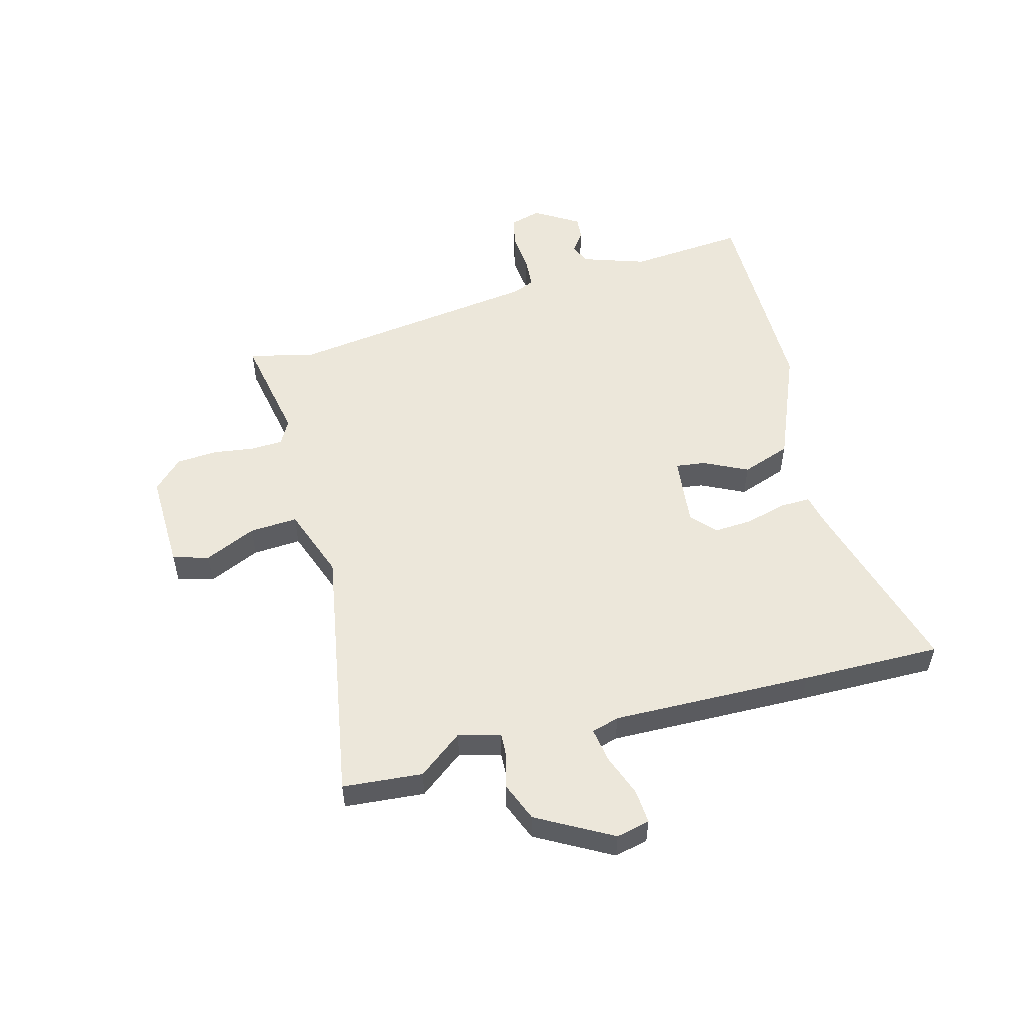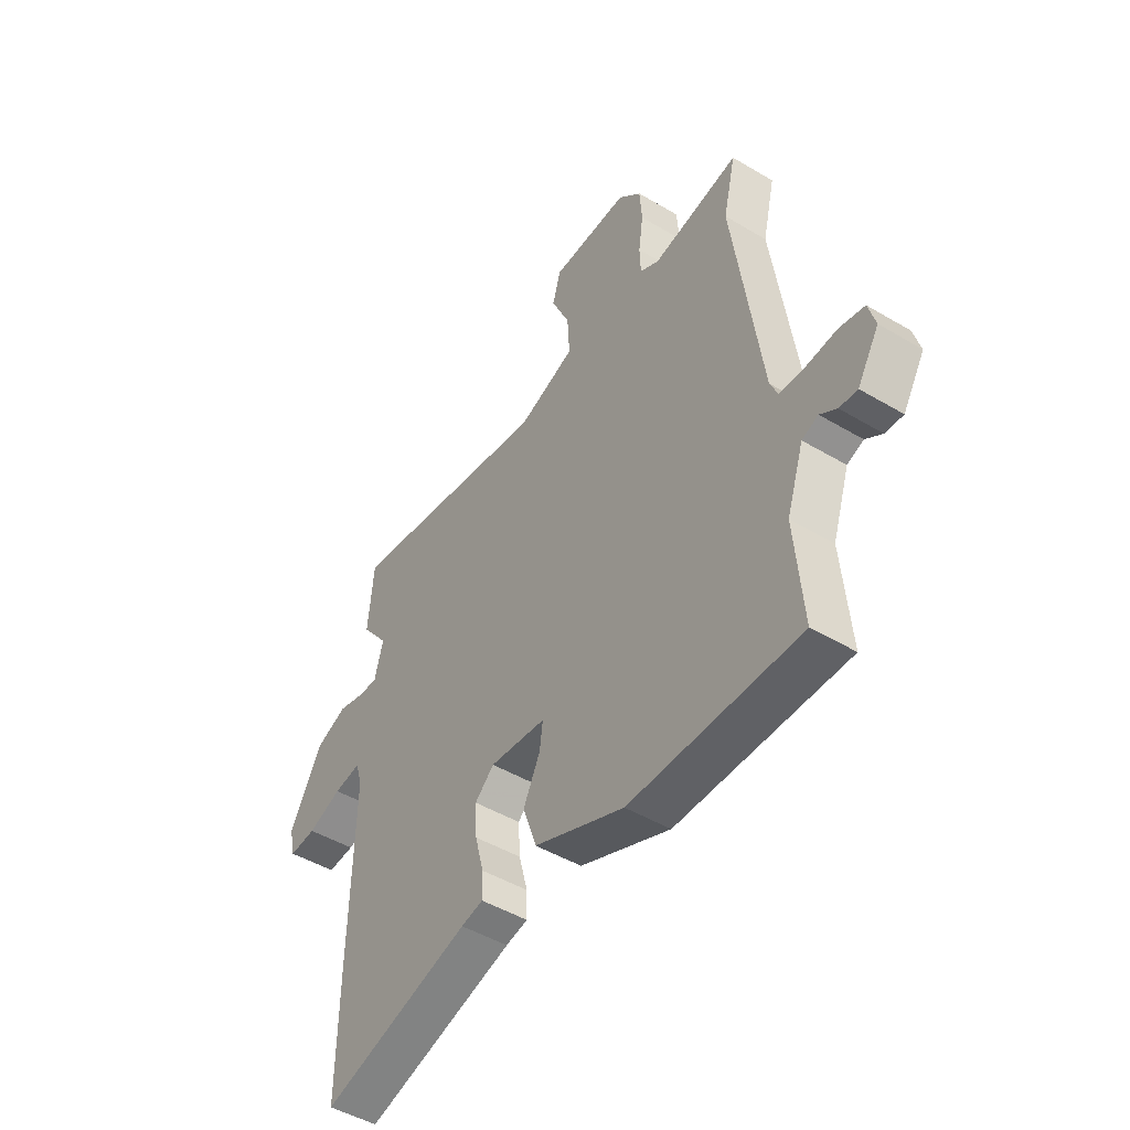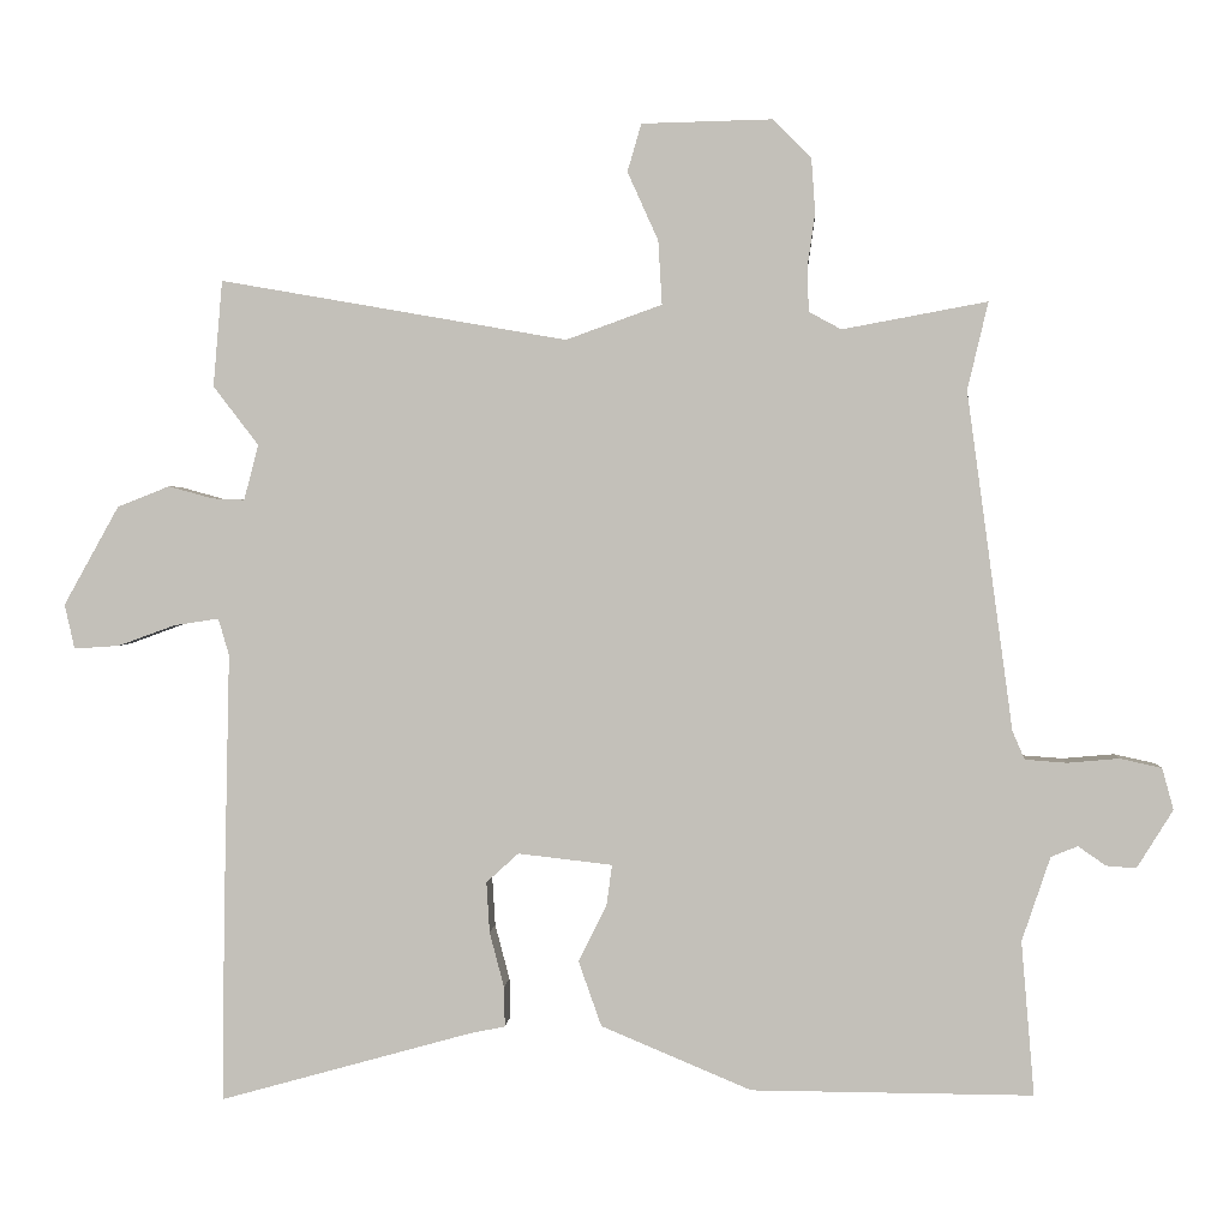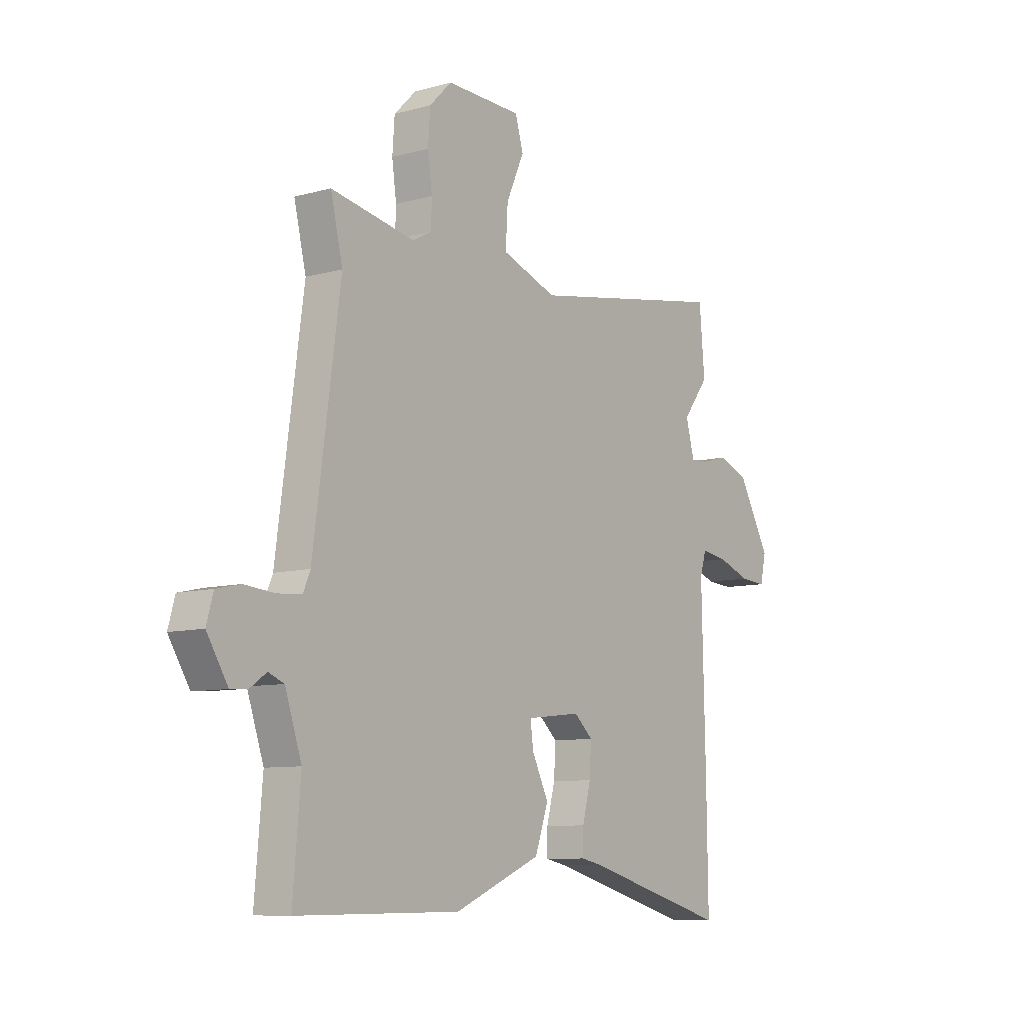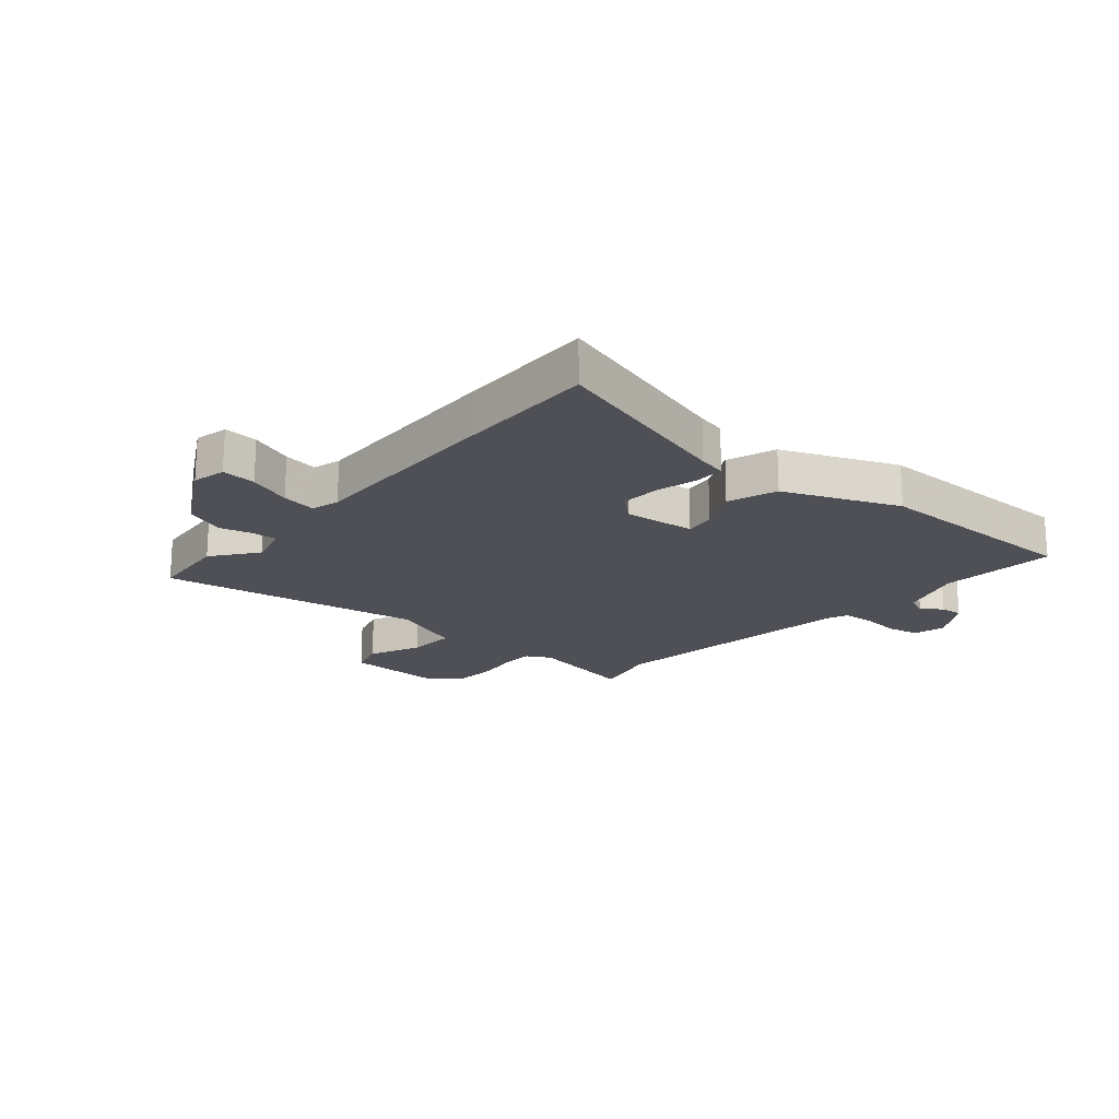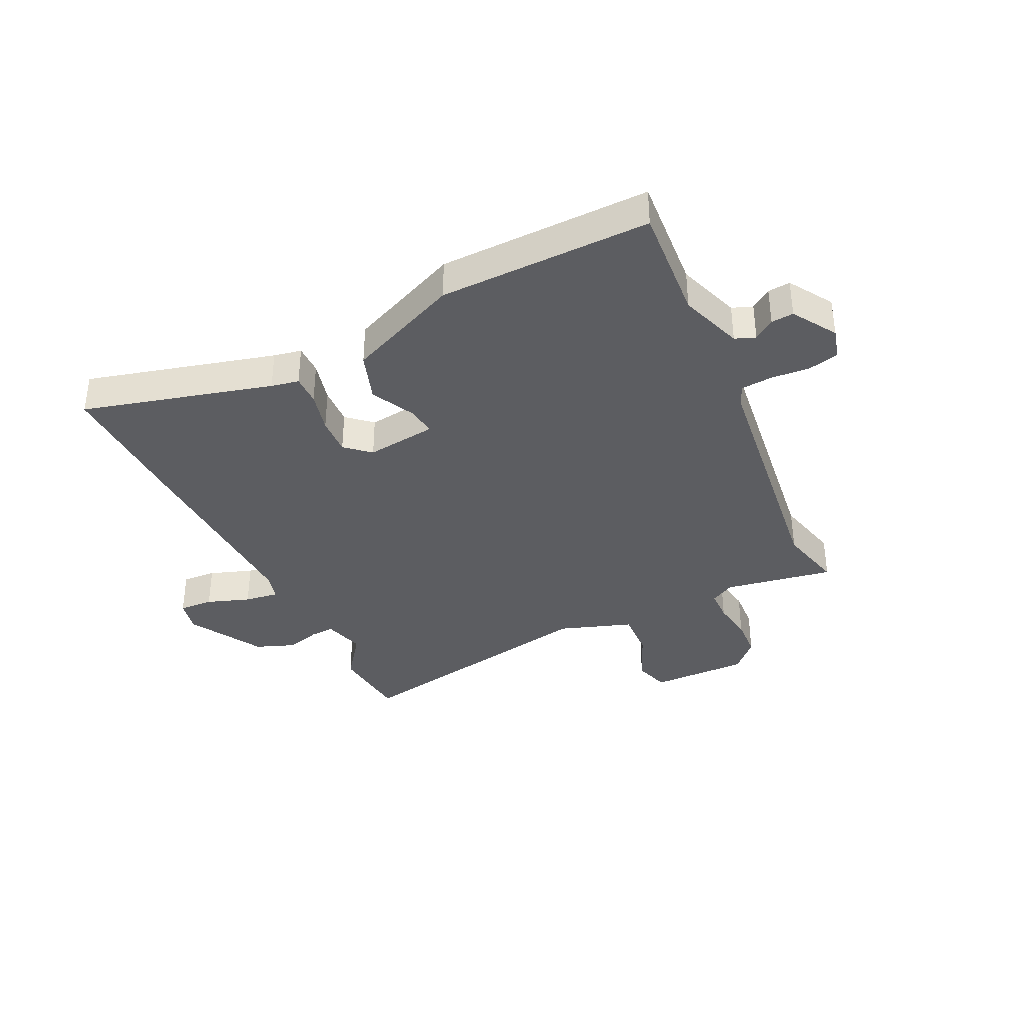
<metadata>
{"format":"obj","ext":"obj","renderer":"f3d","projection":"perspective","resolution":1024,"background":"white","views":[{"elev":53.2,"azim":74.9,"up":"+Y"},{"elev":-47.5,"azim":-123.9,"up":"+Z"},{"elev":1.9,"azim":-176.3,"up":"+Z"},{"elev":-8.9,"azim":-53.6,"up":"+Z"},{"elev":-19.4,"azim":139.3,"up":"+Y"},{"elev":-36.8,"azim":-153.7,"up":"+Y"}]}
</metadata>
<code>
v 0.498 0.07 -0.303
v 0.501 0.07 -0.544
v 0.174 0.07 -0.453
v 0.126 0.07 -0.443
v 0.127 0.07 -0.391
v 0.146 0.07 -0.319
v 0.15 0.07 -0.253
v 0.108 0.07 -0.215
v -0.015 0.07 -0.229
v -0.008 0.07 -0.281
v 0.029 0.07 -0.356
v -0.001 0.07 -0.441
v -0.197 0.07 -0.523
v -0.564 0.07 -0.525
v -0.547 0.07 -0.324
v -0.584 0.07 -0.214
v -0.619 0.07 -0.2
v -0.655 0.07 -0.225
v -0.694 0.07 -0.228
v -0.741 0.07 -0.152
v -0.726 0.07 -0.098
v -0.672 0.07 -0.086
v -0.605 0.07 -0.092
v -0.55 0.07 -0.088
v -0.534 0.07 -0.051
v -0.474 0.07 0.389
v -0.501 0.07 0.503
v -0.312 0.07 0.468
v -0.27 0.07 0.491
v -0.268 0.07 0.547
v -0.278 0.07 0.619
v -0.273 0.07 0.689
v -0.223 0.07 0.739
v -0.053 0.07 0.735
v -0.035 0.07 0.673
v -0.075 0.07 0.584
v -0.08 0.07 0.501
v 0.045 0.07 0.456
v 0.497 0.07 0.535
v 0.509 0.07 0.397
v 0.45 0.07 0.32
v 0.469 0.07 0.248
v 0.511 0.07 0.25
v 0.569 0.07 0.266
v 0.637 0.07 0.239
v 0.709 0.07 0.11
v 0.696 0.07 0.052
v 0.637 0.07 0.056
v 0.563 0.07 0.083
v 0.504 0.07 0.092
v 0.49 0.07 0.044
v 0.498 0 -0.303
v 0.501 0 -0.544
v 0.174 0 -0.453
v 0.126 0 -0.443
v 0.127 0 -0.391
v 0.146 0 -0.319
v 0.15 0 -0.253
v 0.108 0 -0.215
v -0.015 0 -0.229
v -0.008 0 -0.281
v 0.029 0 -0.356
v -0.001 0 -0.441
v -0.197 0 -0.523
v -0.564 0 -0.525
v -0.547 0 -0.324
v -0.584 0 -0.214
v -0.619 0 -0.2
v -0.655 0 -0.225
v -0.694 0 -0.228
v -0.741 0 -0.152
v -0.726 0 -0.098
v -0.672 0 -0.086
v -0.605 0 -0.092
v -0.55 0 -0.088
v -0.534 0 -0.051
v -0.474 0 0.389
v -0.501 0 0.503
v -0.312 0 0.468
v -0.27 0 0.491
v -0.268 0 0.547
v -0.278 0 0.619
v -0.273 0 0.689
v -0.223 0 0.739
v -0.053 0 0.735
v -0.035 0 0.673
v -0.075 0 0.584
v -0.08 0 0.501
v 0.045 0 0.456
v 0.497 0 0.535
v 0.509 0 0.397
v 0.45 0 0.32
v 0.469 0 0.248
v 0.511 0 0.25
v 0.569 0 0.266
v 0.637 0 0.239
v 0.709 0 0.11
v 0.696 0 0.052
v 0.637 0 0.056
v 0.563 0 0.083
v 0.504 0 0.092
v 0.49 0 0.044
f 47 48 49
f 46 47 49
f 45 46 49
f 44 45 49
f 43 44 49
f 42 43 49 50
f 41 42 50 51
f 38 39 40 41
f 34 35 36
f 33 34 36
f 32 33 36
f 31 32 36
f 30 31 36
f 29 30 36 37
f 28 29 37 38
f 26 27 28
f 41 51 1
f 38 41 1
f 28 38 1
f 26 28 1
f 25 26 1
f 21 22 23
f 20 21 23
f 19 20 23
f 18 19 23
f 17 18 23
f 13 14 15
f 12 13 15
f 11 12 15
f 10 11 15
f 9 10 15 16
f 17 23 24
f 16 17 24
f 9 16 24
f 8 9 24
f 3 4 5 6
f 2 3 6 7
f 8 24 25
f 8 25 1
f 1 2 7 8
f 100 99 98
f 100 98 97
f 100 97 96
f 100 96 95
f 100 95 94
f 101 100 94 93
f 102 101 93 92
f 92 91 90 89
f 87 86 85
f 87 85 84
f 87 84 83
f 87 83 82
f 87 82 81
f 88 87 81 80
f 89 88 80 79
f 79 78 77
f 52 102 92
f 52 92 89
f 52 89 79
f 52 79 77
f 52 77 76
f 74 73 72
f 74 72 71
f 74 71 70
f 74 70 69
f 74 69 68
f 66 65 64
f 66 64 63
f 66 63 62
f 66 62 61
f 67 66 61 60
f 75 74 68
f 75 68 67
f 75 67 60
f 75 60 59
f 57 56 55 54
f 58 57 54 53
f 76 75 59
f 52 76 59
f 59 58 53 52
f 1 52 53 2
f 2 53 54 3
f 3 54 55 4
f 4 55 56 5
f 5 56 57 6
f 6 57 58 7
f 7 58 59 8
f 8 59 60 9
f 9 60 61 10
f 10 61 62 11
f 11 62 63 12
f 12 63 64 13
f 13 64 65 14
f 14 65 66 15
f 15 66 67 16
f 16 67 68 17
f 17 68 69 18
f 18 69 70 19
f 19 70 71 20
f 20 71 72 21
f 21 72 73 22
f 22 73 74 23
f 23 74 75 24
f 24 75 76 25
f 25 76 77 26
f 26 77 78 27
f 27 78 79 28
f 28 79 80 29
f 29 80 81 30
f 30 81 82 31
f 31 82 83 32
f 32 83 84 33
f 33 84 85 34
f 34 85 86 35
f 35 86 87 36
f 36 87 88 37
f 37 88 89 38
f 38 89 90 39
f 39 90 91 40
f 40 91 92 41
f 41 92 93 42
f 42 93 94 43
f 43 94 95 44
f 44 95 96 45
f 45 96 97 46
f 46 97 98 47
f 47 98 99 48
f 48 99 100 49
f 49 100 101 50
f 50 101 102 51
f 51 102 52 1

</code>
